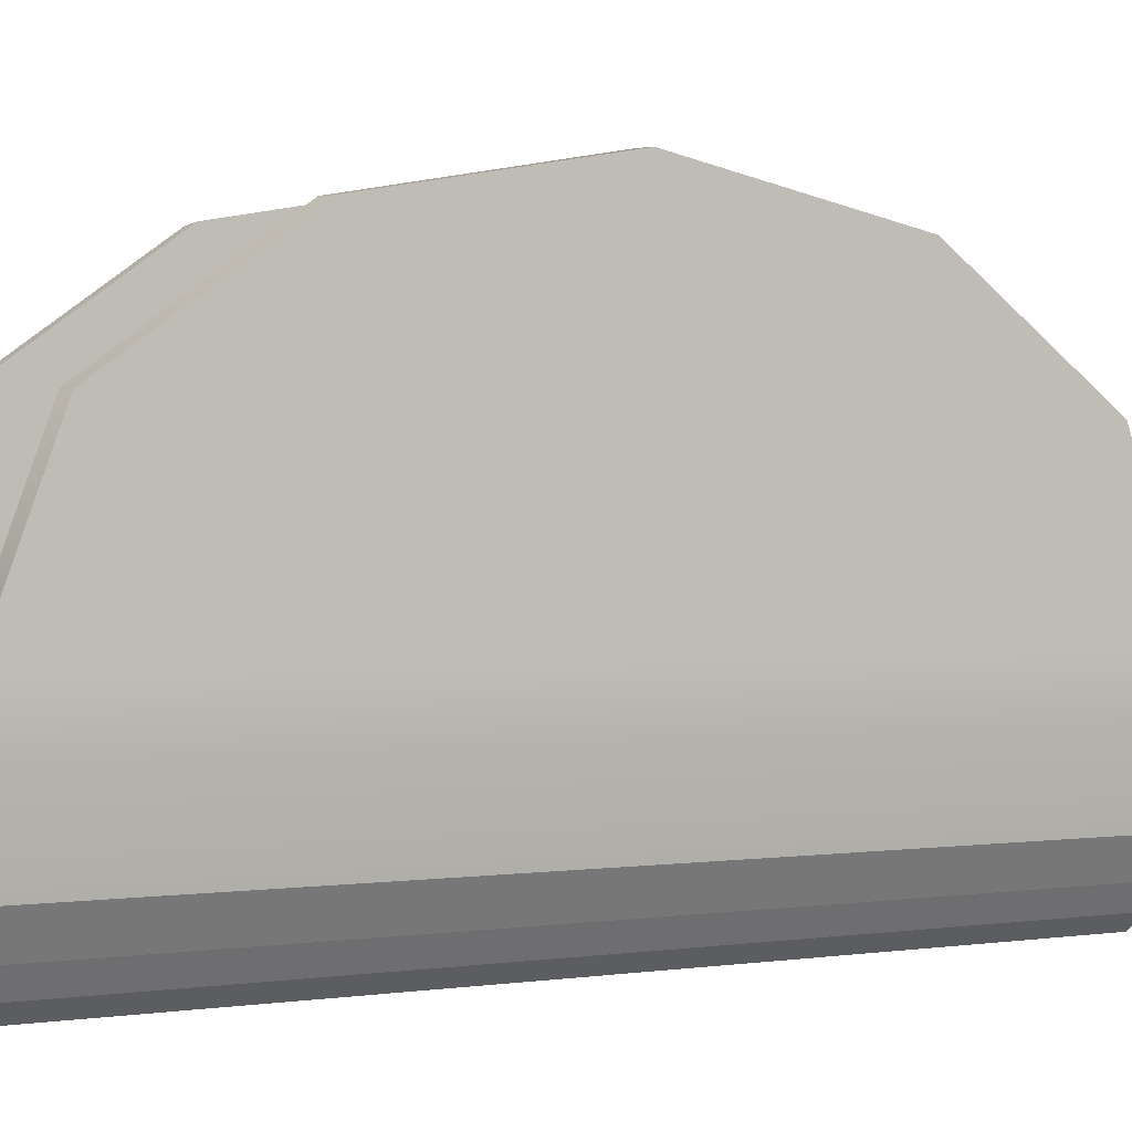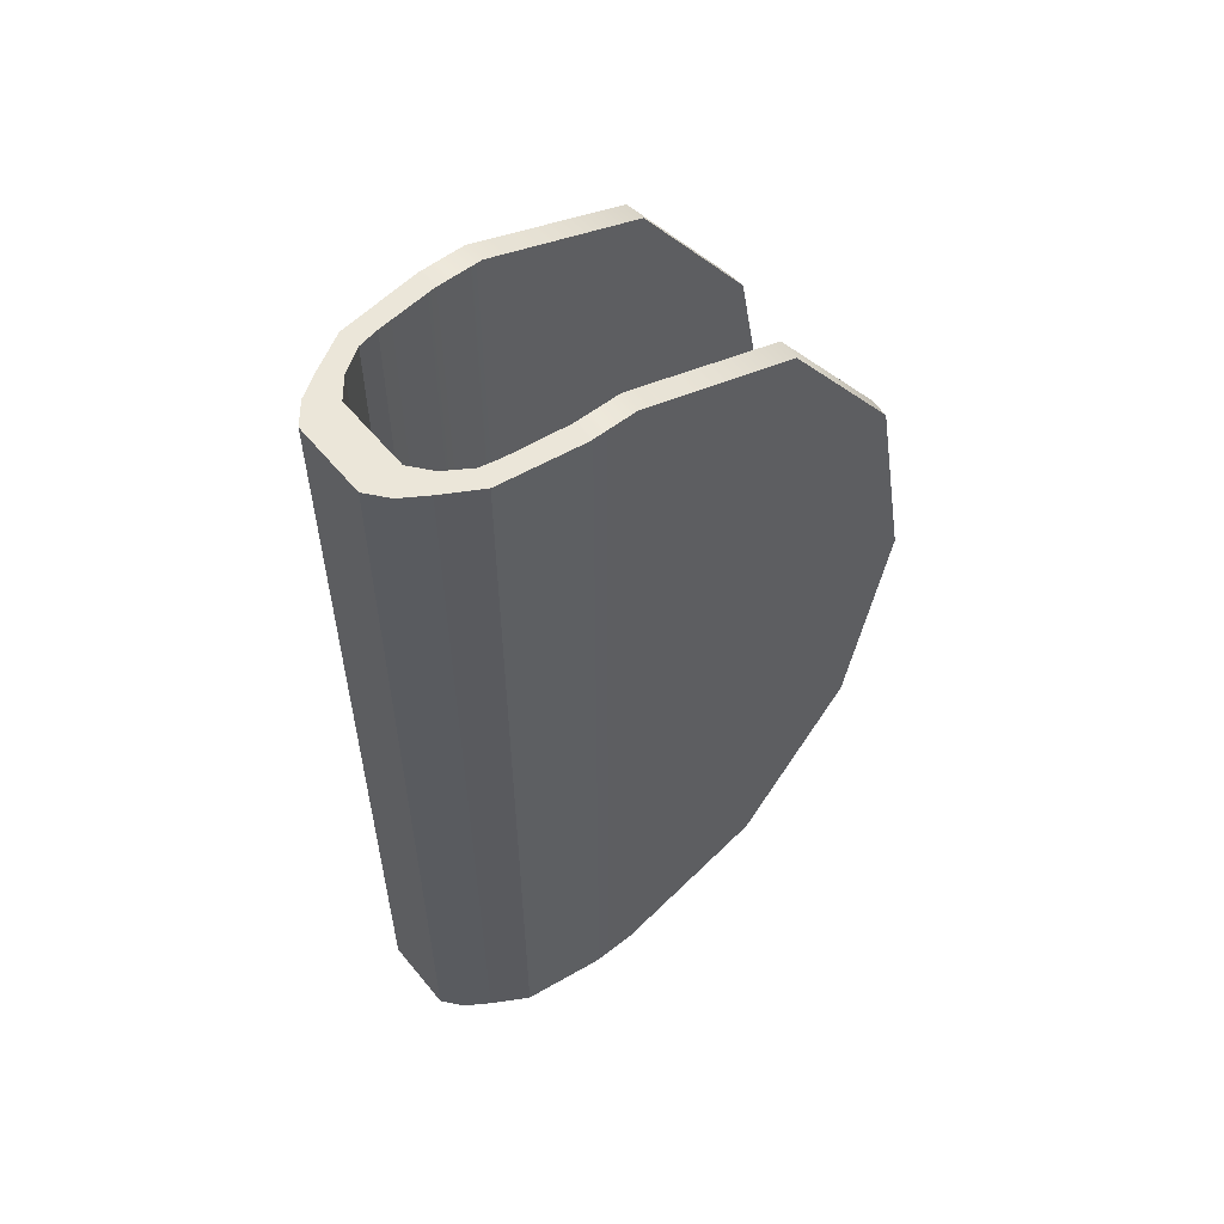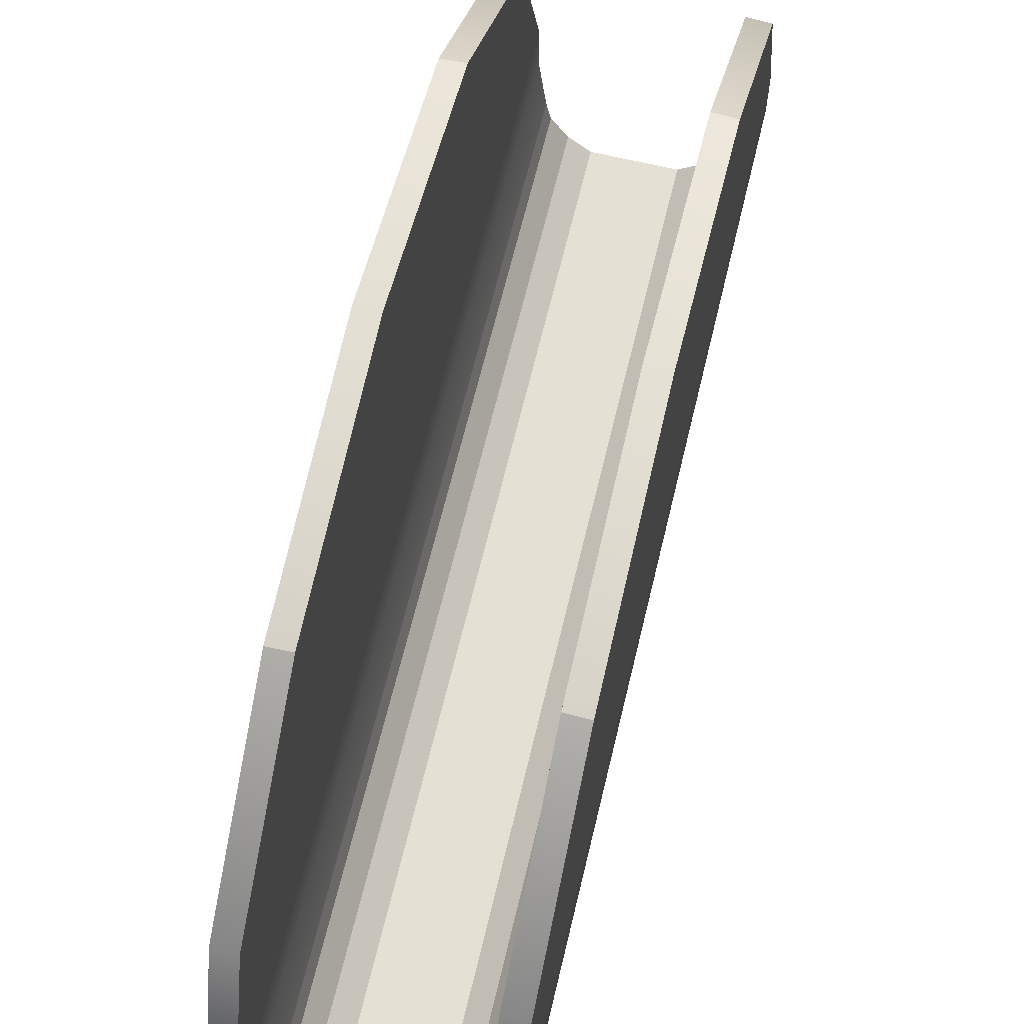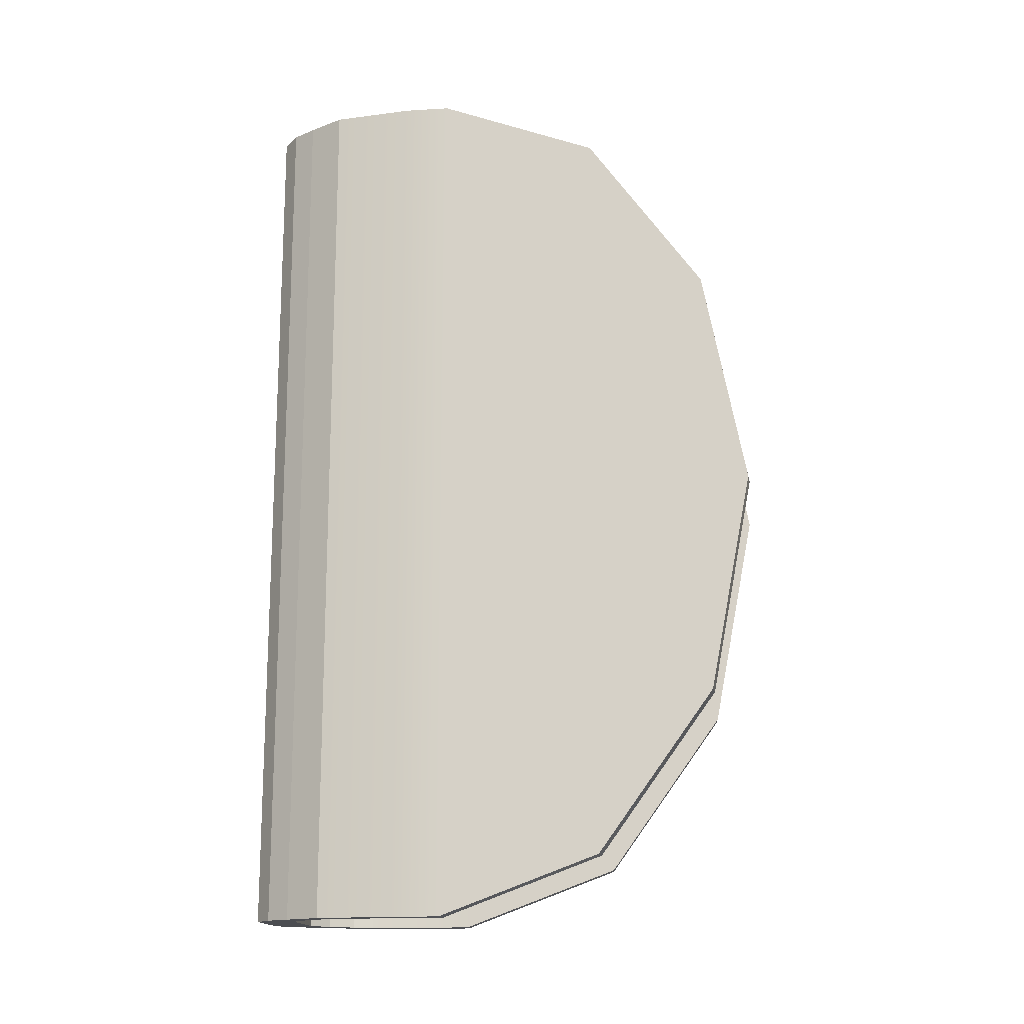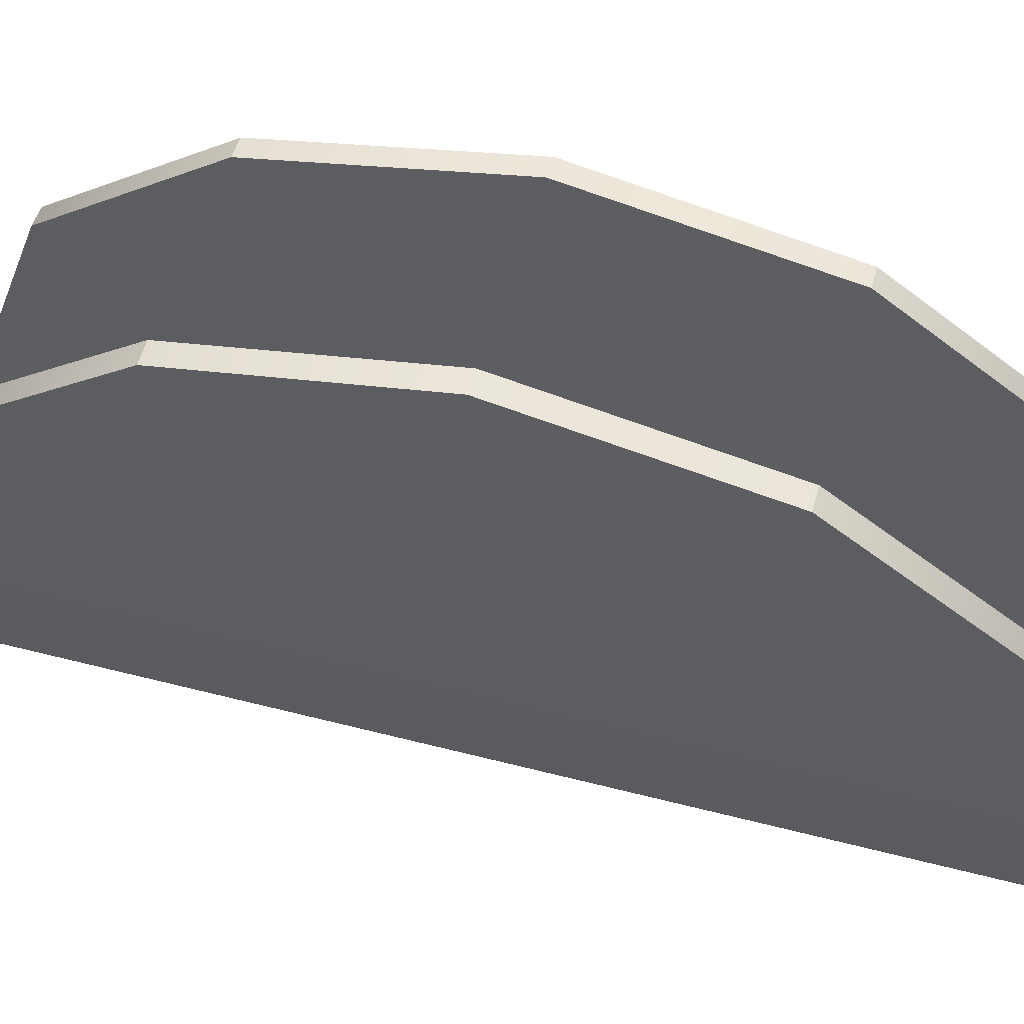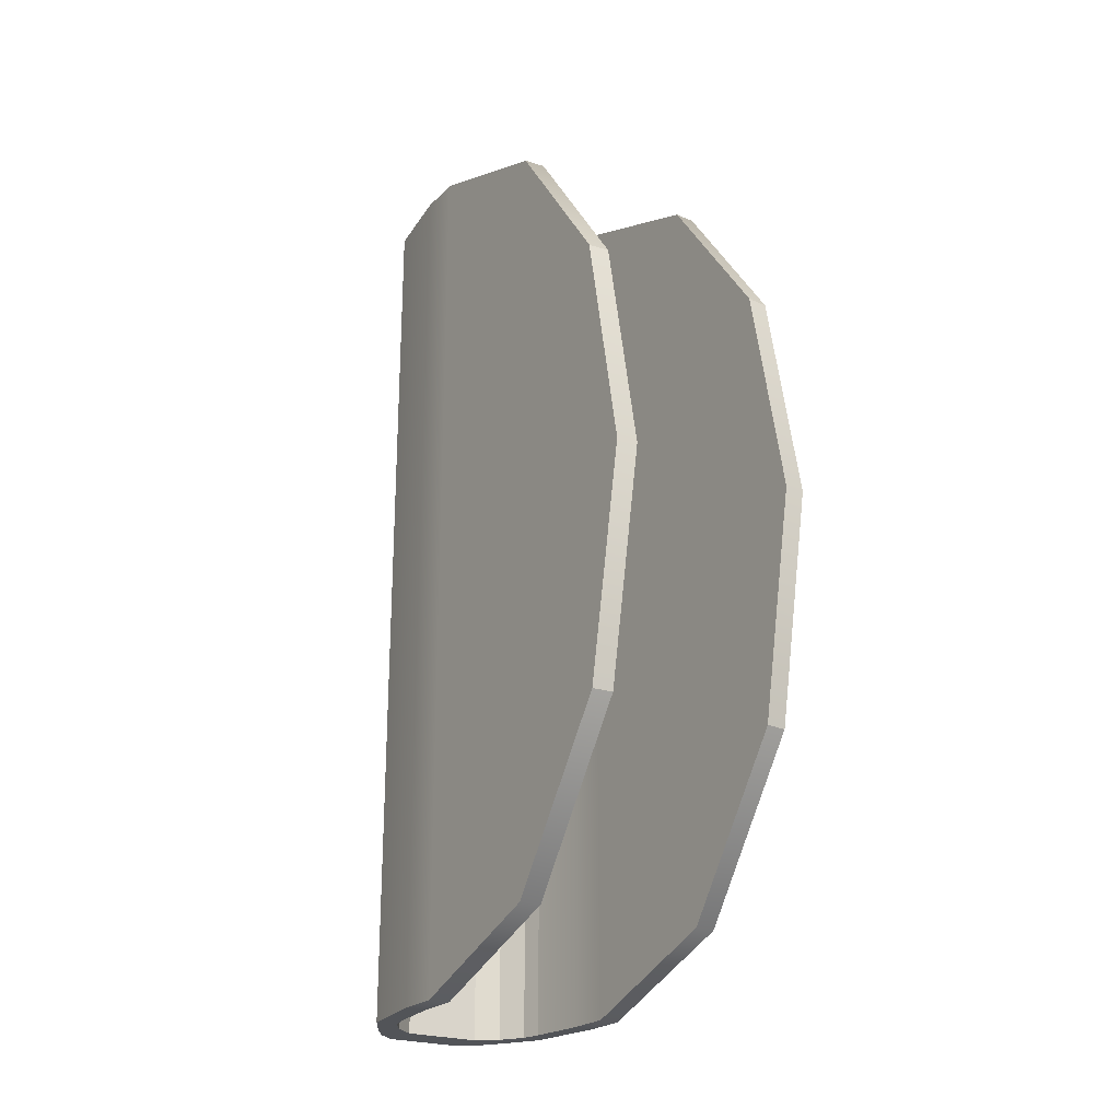
<metadata>
{"format":"obj","ext":"obj","renderer":"f3d","projection":"perspective","resolution":1024,"background":"white","views":[{"elev":0.3,"azim":-121.5,"up":"+Y"},{"elev":56.4,"azim":51.1,"up":"+Z"},{"elev":65.2,"azim":-166.5,"up":"+Y"},{"elev":-16.0,"azim":97.1,"up":"+Z"},{"elev":53.6,"azim":105.4,"up":"+Y"},{"elev":-23.2,"azim":147.6,"up":"+Z"}]}
</metadata>
<code>
g default
v -0.07928 -0.4641 0.9342
v 0.07928 -0.4641 0.9342
v -0.07928 -0.3828 0.9342
v 0.07928 -0.3828 0.9342
v -0.07928 -0.3828 -0.9342
v 0.07928 -0.3828 -0.9342
v -0.07928 -0.4641 -0.9342
v 0.07928 -0.4641 -0.9342
v 0.1213 -0.4301 -0.9342
v 0.1213 -0.4301 0.9342
v 0.1213 -0.3488 -0.9342
v 0.1213 -0.3488 0.9342
v -0.1213 -0.4301 -0.9342
v -0.1213 -0.4301 0.9342
v -0.1213 -0.3488 0.9342
v -0.1213 -0.3488 -0.9342
v 0.1535 -0.3808 -0.9342
v 0.1535 -0.3808 0.9342
v 0.1535 -0.2995 -0.9342
v 0.1535 -0.2995 0.9342
v -0.1535 -0.3808 -0.9342
v -0.1535 -0.3808 0.9342
v -0.1535 -0.2995 0.9342
v -0.1535 -0.2995 -0.9342
v 0.1967 -0.3061 -0.9342
v 0.1967 -0.3061 0.9342
v 0.1623 -0.2567 -0.9342
v 0.1623 -0.2567 0.9342
v -0.1967 -0.3061 -0.9342
v -0.1967 -0.3061 0.9342
v -0.1623 -0.2567 0.9342
v -0.1623 -0.2567 -0.9342
v 0.2204 -0.1368 -0.9342
v 0.2204 -0.1368 0.9342
v 0.1771 -0.1338 -0.9342
v 0.1771 -0.1338 0.9342
v -0.2204 -0.1368 -0.9342
v -0.2204 -0.1368 0.9342
v -0.1771 -0.1338 0.9342
v -0.1771 -0.1338 -0.9342
v 0.2204 0.2947 -0.8091
v 0.2204 0.5412 -0.4672
v 0.2204 0.6315 0
v 0.2204 -0.04203 -0.9342
v 0.1771 0.6345 0
v 0.1771 0.5443 -0.4672
v 0.1771 0.2977 -0.8091
v 0.1771 -0.03901 -0.9342
v 0.2204 0.5412 0.4672
v 0.2204 0.2947 0.8091
v 0.2204 -0.04203 0.9342
v 0.1771 0.2977 0.8091
v 0.1771 0.5443 0.4672
v 0.1771 -0.03901 0.9342
v -0.2204 0.2947 0.8091
v -0.2204 0.5412 0.4672
v -0.2204 0.6315 0
v -0.2204 -0.04203 0.9342
v -0.1771 0.6345 0
v -0.1771 0.5443 0.4672
v -0.1771 0.2977 0.8091
v -0.1771 -0.03901 0.9342
v -0.2204 0.5412 -0.4672
v -0.2204 0.2947 -0.8091
v -0.2204 -0.04203 -0.9342
v -0.1771 0.2977 -0.8091
v -0.1771 0.5443 -0.4672
v -0.1771 -0.03901 -0.9342
g Taco_Shell
f 1 2 4 3
f 3 4 6 5
f 5 6 8 7
f 7 8 2 1
f 2 8 9 10
f 8 6 11 9
f 6 4 12 11
f 4 2 10 12
f 7 1 14 13
f 1 3 15 14
f 3 5 16 15
f 5 7 13 16
f 10 9 17 18
f 9 11 19 17
f 11 12 20 19
f 12 10 18 20
f 13 14 22 21
f 14 15 23 22
f 15 16 24 23
f 16 13 21 24
f 18 17 25 26
f 17 19 27 25
f 19 20 28 27
f 20 18 26 28
f 21 22 30 29
f 22 23 31 30
f 23 24 32 31
f 24 21 29 32
f 26 25 33 34
f 25 27 35 33
f 27 28 36 35
f 28 26 34 36
f 29 30 38 37
f 30 31 39 38
f 31 32 40 39
f 32 29 37 40
f 33 35 48 44
f 36 34 51 54
f 38 39 62 58
f 40 37 65 68
f 43 42 46 45
f 42 41 47 46
f 41 44 48 47
f 51 50 52 54
f 50 49 53 52
f 49 43 45 53
f 57 56 60 59
f 56 55 61 60
f 55 58 62 61
f 65 64 66 68
f 64 63 67 66
f 63 57 59 67
f 49 42 43
f 46 53 45
f 58 65 37 38
f 66 61 62 68
f 41 50 51 44
f 63 64 55 56
f 44 51 34 33
f 55 64 65 58
f 49 50 41 42
f 63 56 57
f 60 67 59
f 52 53 46 47
f 66 67 60 61
f 54 48 35 36
f 68 62 39 40
f 52 47 48 54

</code>
